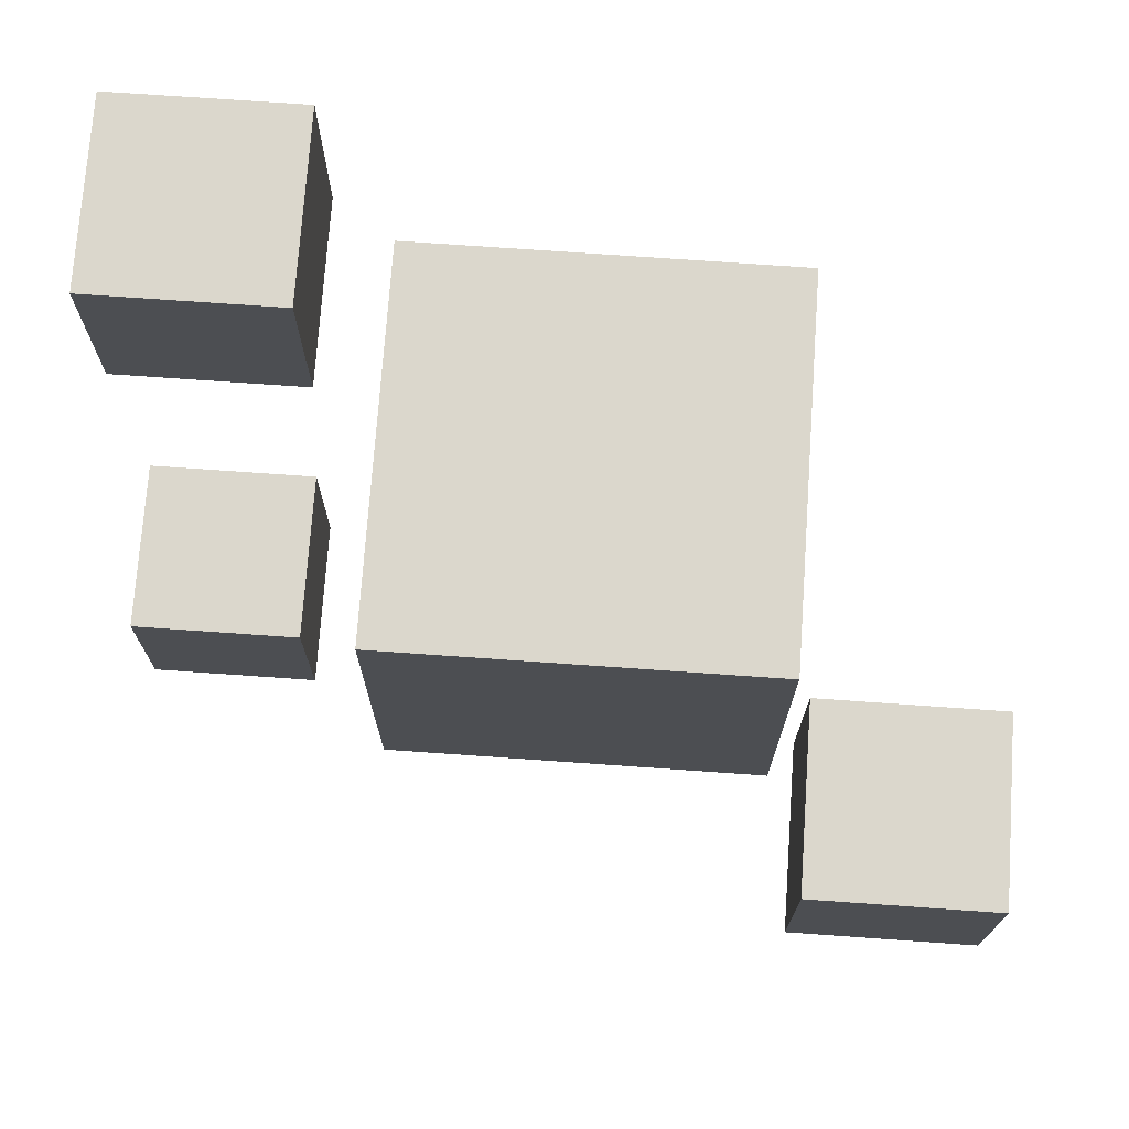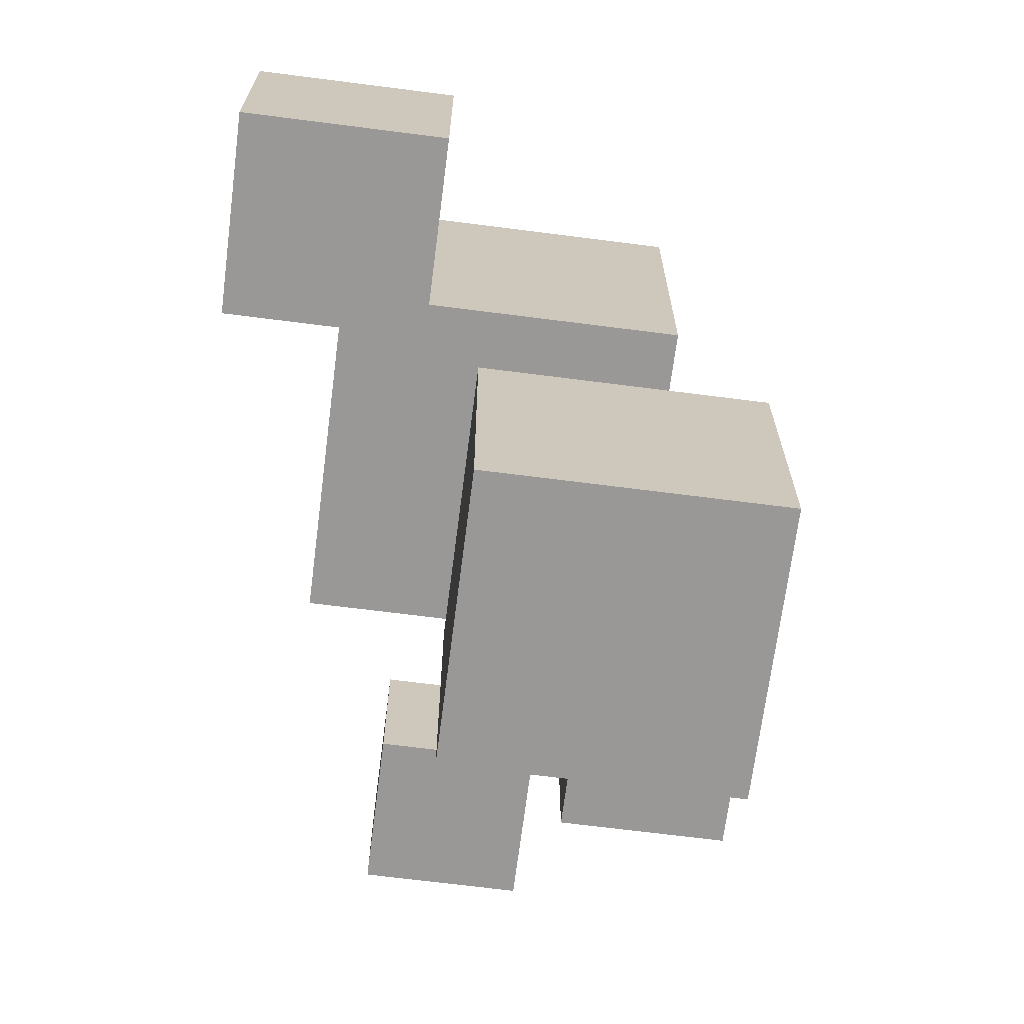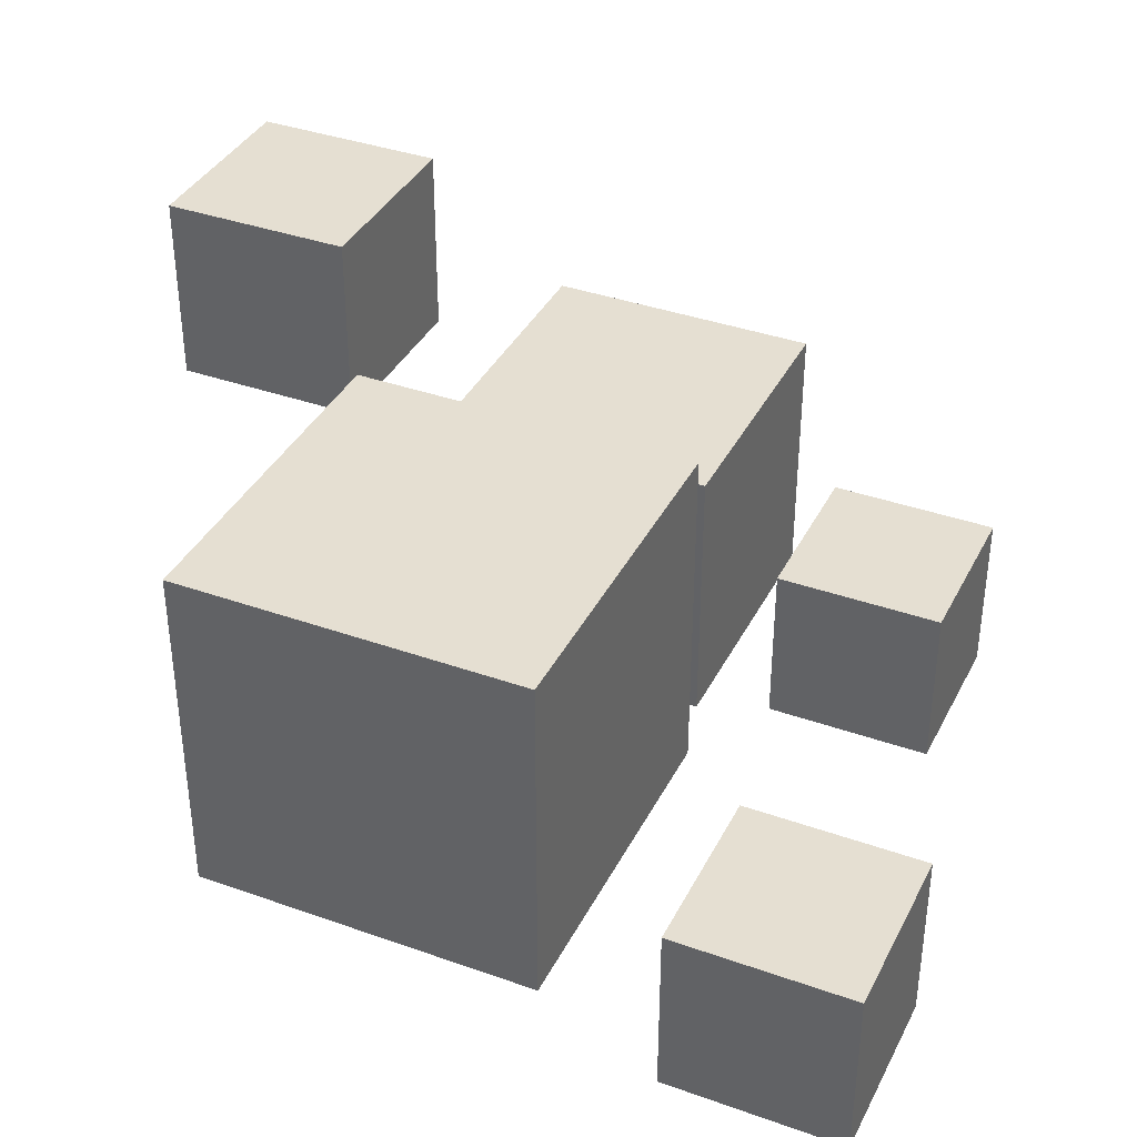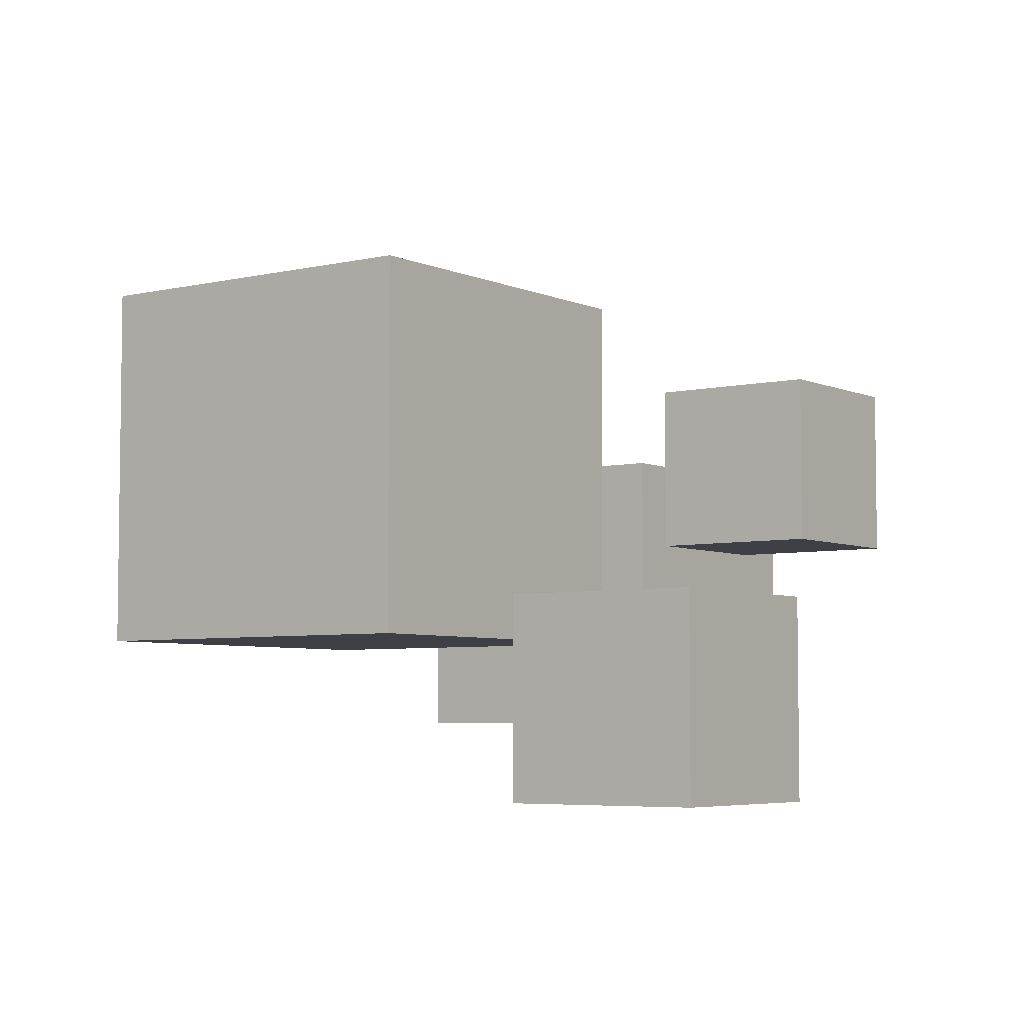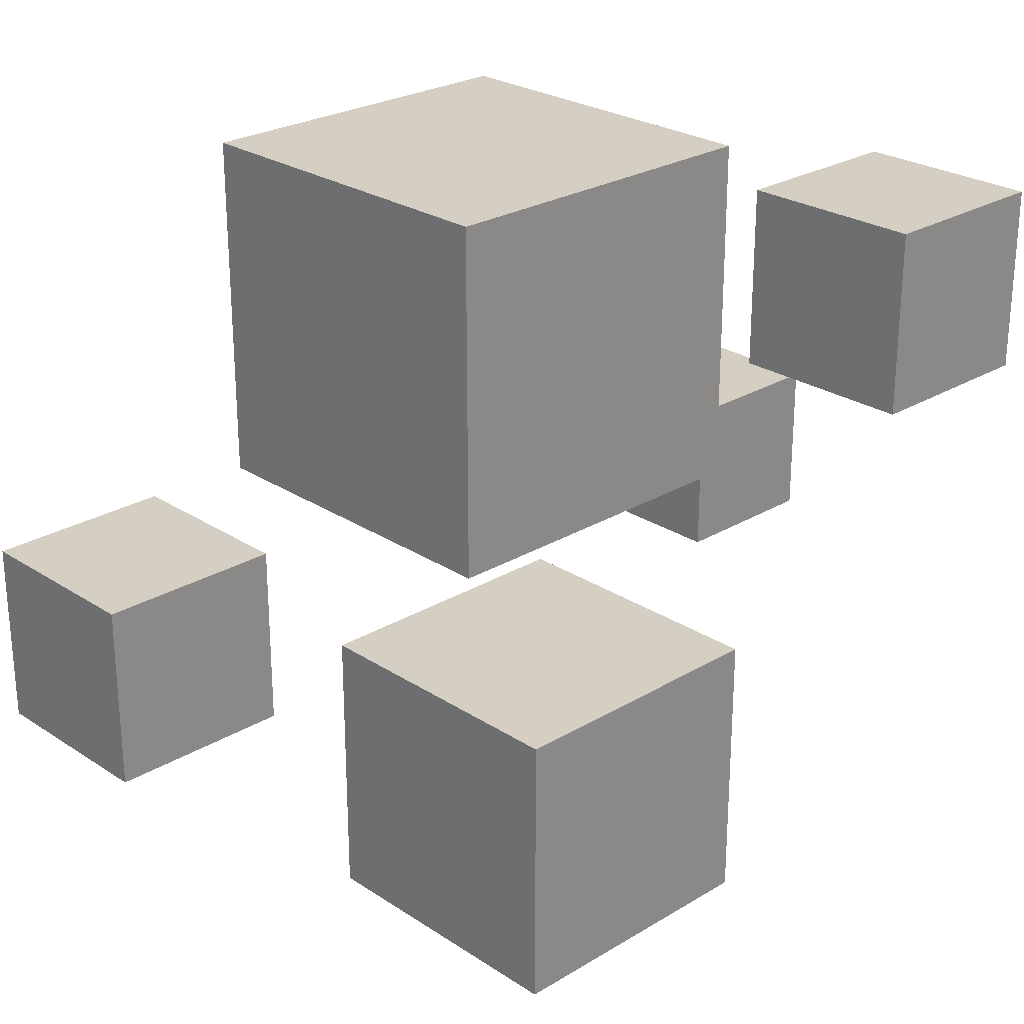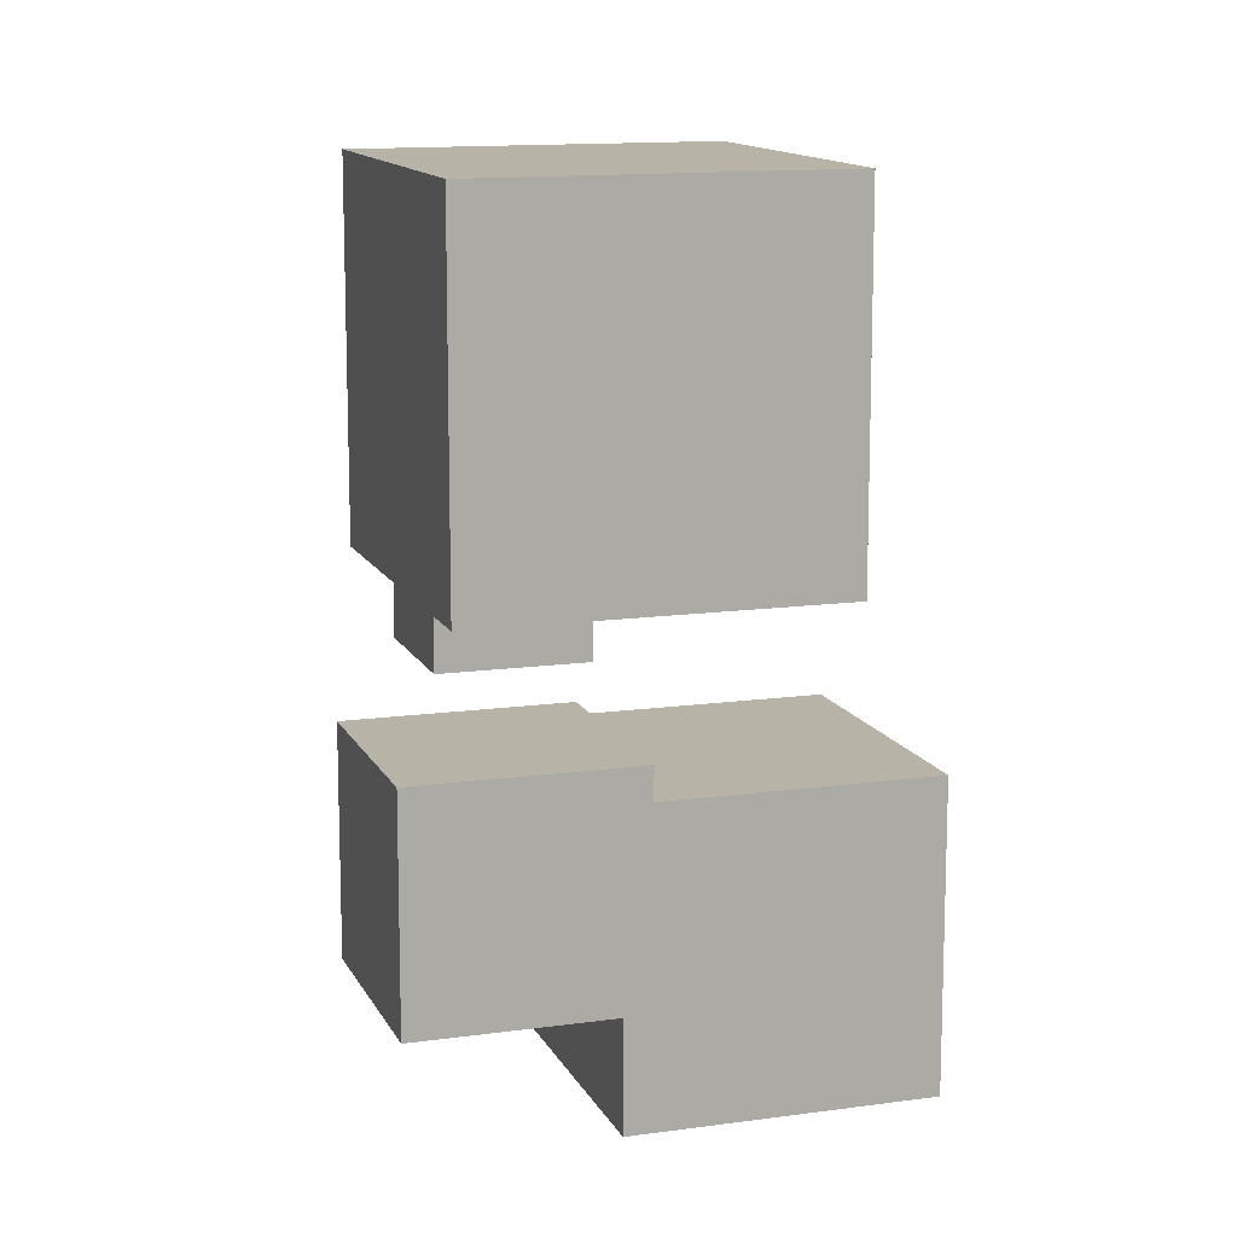
<metadata>
{"format":"obj","ext":"obj","renderer":"f3d","projection":"perspective","resolution":1024,"background":"white","views":[{"elev":73.1,"azim":-176.0,"up":"+Z"},{"elev":-68.7,"azim":-97.3,"up":"+Z"},{"elev":37.5,"azim":24.5,"up":"+Y"},{"elev":-5.2,"azim":36.3,"up":"+Y"},{"elev":25.6,"azim":-43.8,"up":"+Z"},{"elev":12.9,"azim":-108.0,"up":"+Z"}]}
</metadata>
<code>
o Cube
v 1 -1 -1
v 1 -1 1
v -1 -1 1
v -1 -1 -1
v 1 1 -1
v 1 1 1
v -1 1 1
v -1 1 -1
f 1 2 3 4
f 5 8 7 6
f 1 5 6 2
f 2 6 7 3
f 3 7 8 4
f 5 1 4 8
o Cube.001
v -2.09 -2.234 0.8508
v -2.09 -2.234 5.319
v -6.558 -2.234 5.319
v -6.558 -2.234 0.8508
v -2.09 2.234 0.8508
v -2.09 2.234 5.319
v -6.558 2.234 5.319
v -6.558 2.234 0.8508
f 9 10 11 12
f 13 16 15 14
f 9 13 14 10
f 10 14 15 11
f 11 15 16 12
f 13 9 12 16
o Cube.002
v -2.76 -3.275 -4.823
v -2.76 -3.275 -1.157
v -6.426 -3.275 -1.157
v -6.426 -3.275 -4.823
v -2.76 0.391 -4.823
v -2.76 0.391 -1.157
v -6.426 0.391 -1.157
v -6.426 0.391 -4.823
f 17 18 19 20
f 21 24 23 22
f 17 21 22 18
f 18 22 23 19
f 19 23 24 20
f 21 17 20 24
o Cube.003
v 1.461 -4.206 1.956
v 1.461 -4.206 4.386
v -0.9692 -4.206 4.386
v -0.9692 -4.206 1.956
v 1.461 -1.776 1.956
v 1.461 -1.776 4.386
v -0.9692 -1.776 4.386
v -0.9692 -1.776 1.956
f 25 26 27 28
f 29 32 31 30
f 25 29 30 26
f 26 30 31 27
f 27 31 32 28
f 29 25 28 32
o Cube.004
v -7.067 1.095 -2.268
v -7.067 1.095 0.1619
v -9.497 1.095 0.1619
v -9.497 1.095 -2.268
v -7.067 3.525 -2.268
v -7.067 3.525 0.1619
v -9.497 3.525 0.1619
v -9.497 3.525 -2.268
f 33 34 35 36
f 37 40 39 38
f 33 37 38 34
f 34 38 39 35
f 35 39 40 36
f 37 33 36 40

</code>
